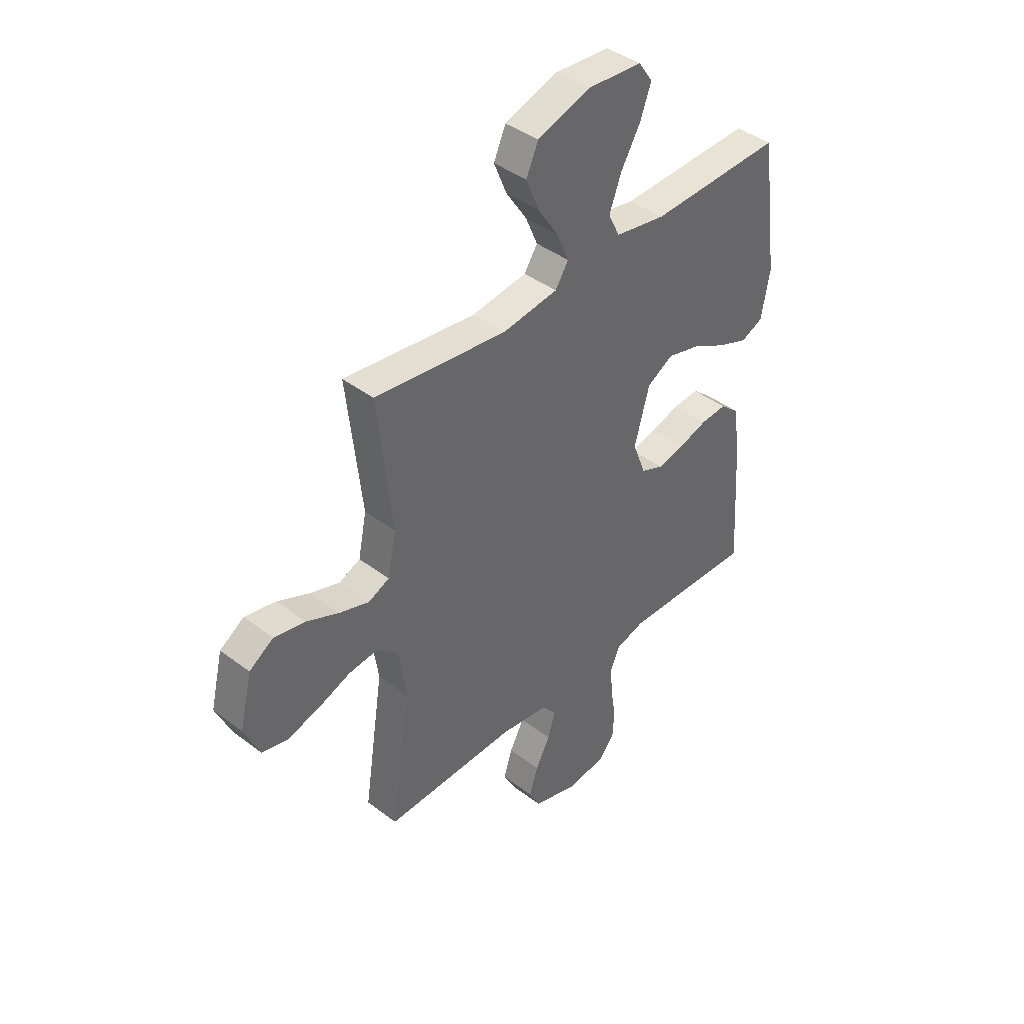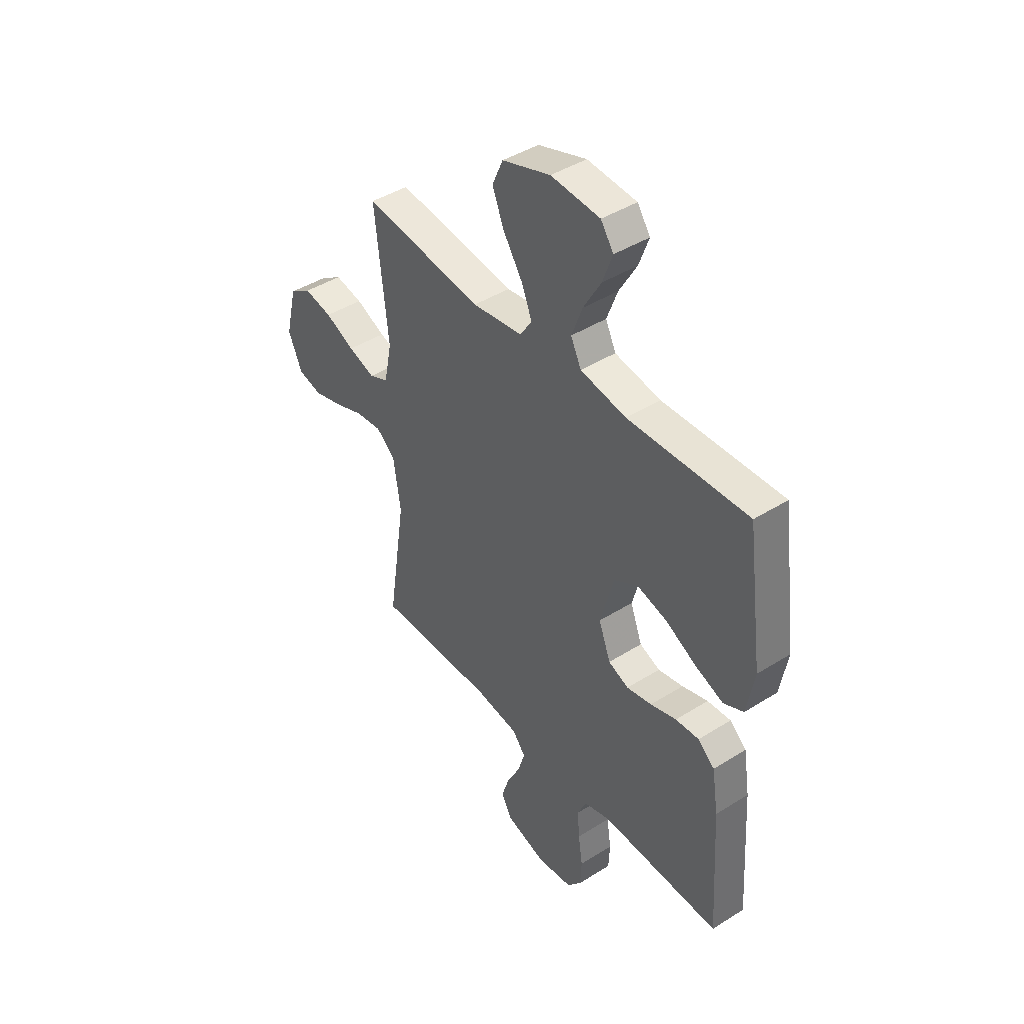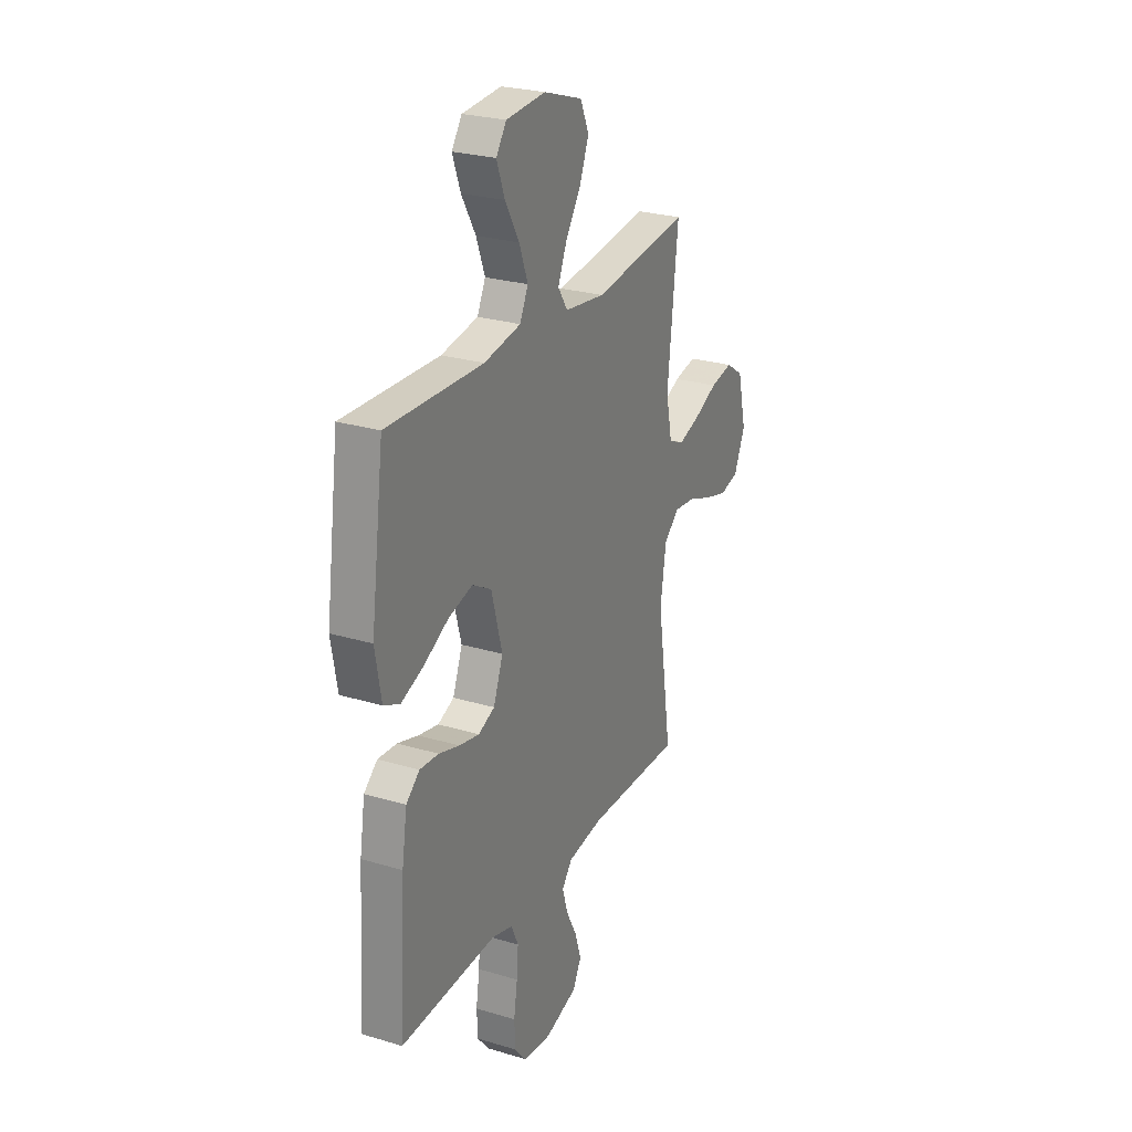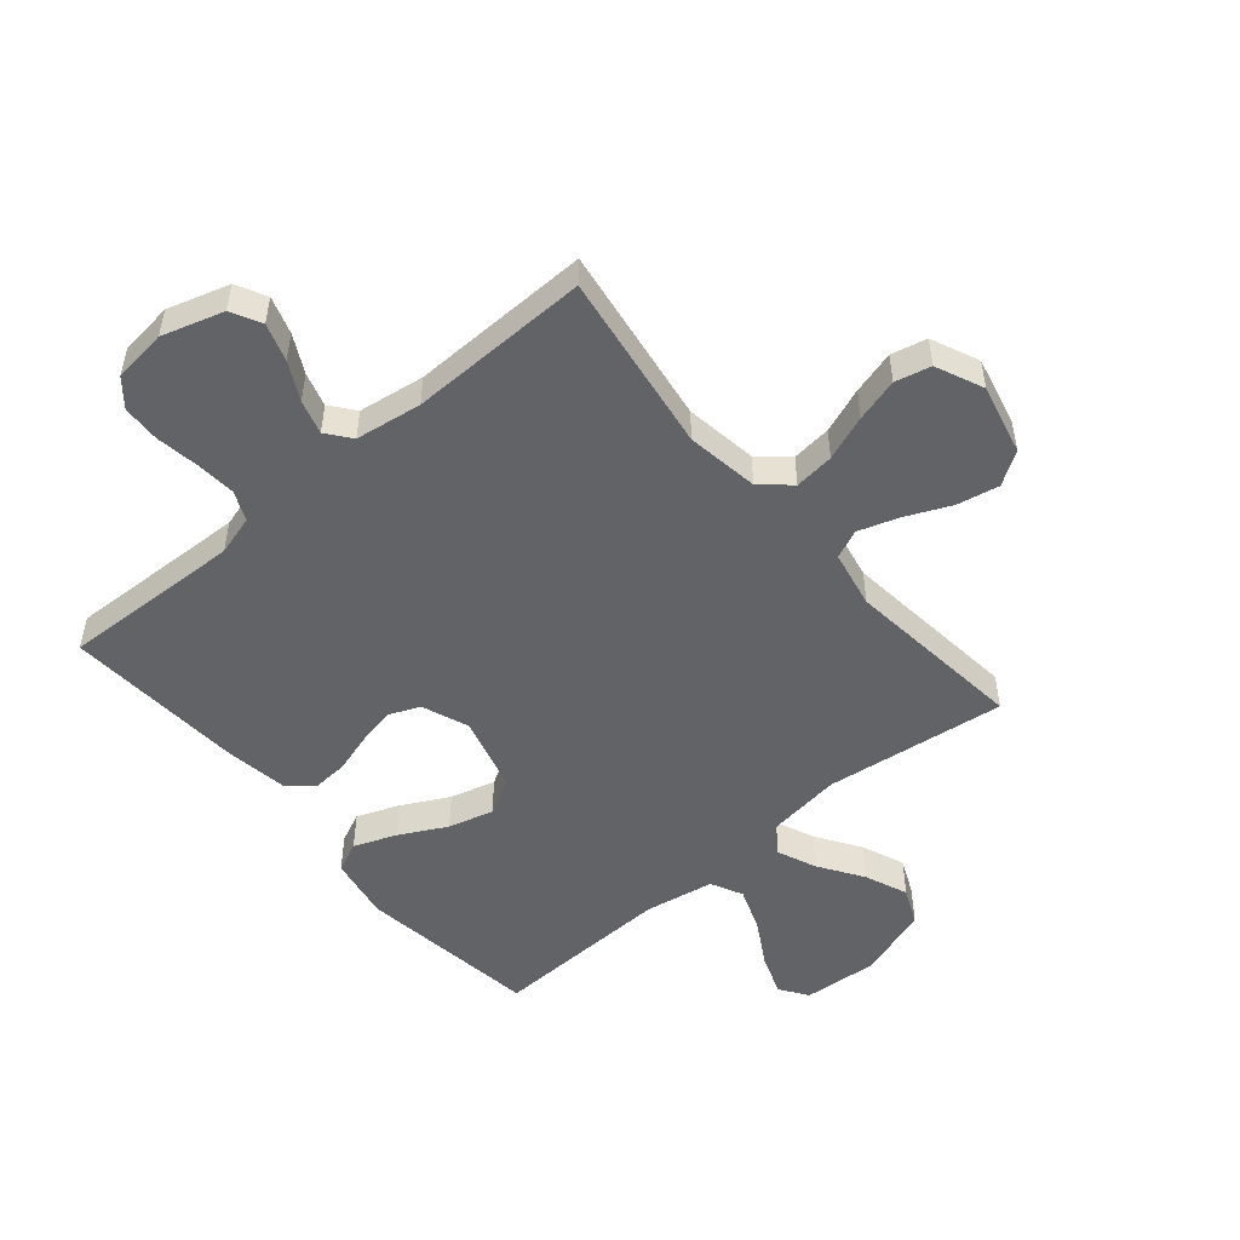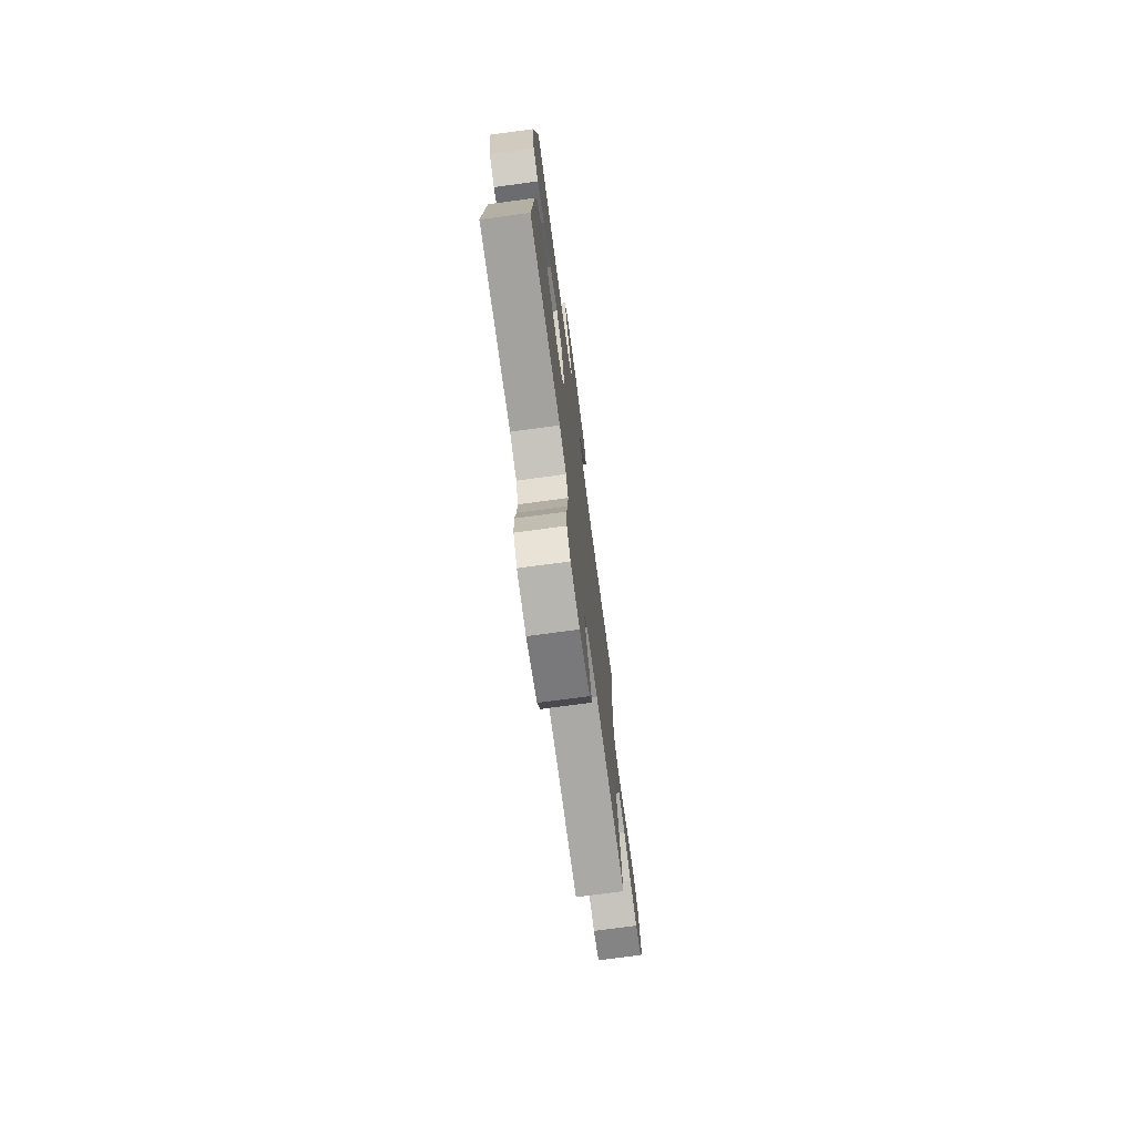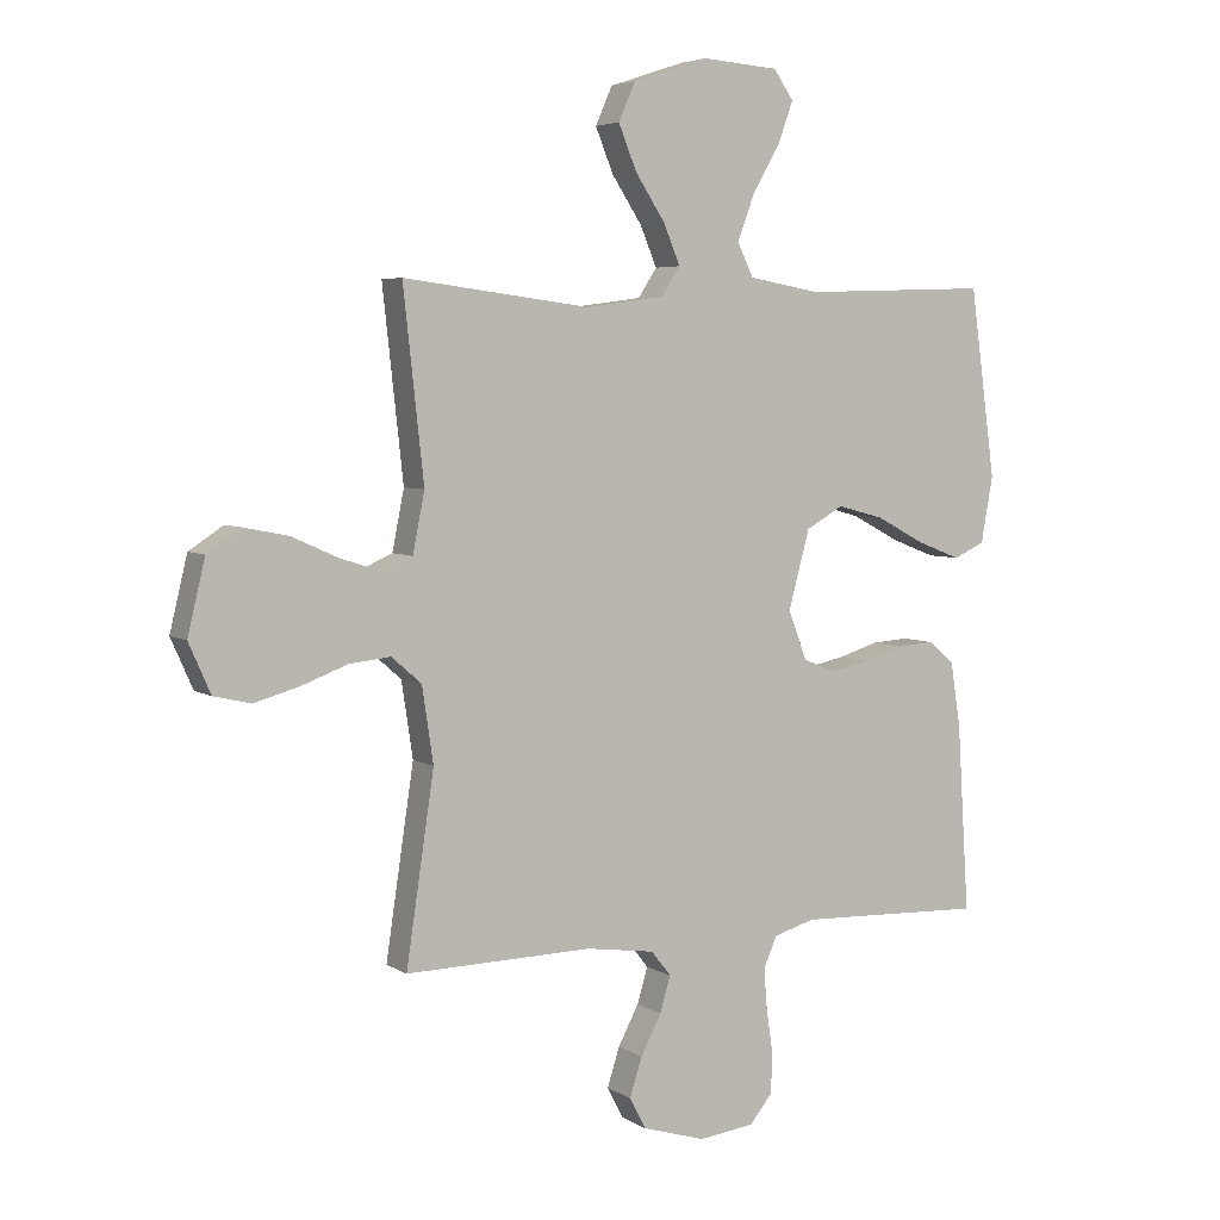
<metadata>
{"format":"obj","ext":"obj","renderer":"f3d","projection":"perspective","resolution":1024,"background":"white","views":[{"elev":41.4,"azim":-47.3,"up":"+Z"},{"elev":43.2,"azim":53.3,"up":"+Z"},{"elev":25.9,"azim":115.5,"up":"+Z"},{"elev":-50.8,"azim":-139.8,"up":"+Y"},{"elev":-74.4,"azim":97.6,"up":"+Z"},{"elev":4.9,"azim":-29.2,"up":"+Z"}]}
</metadata>
<code>
v -0.5 0.07 0.5
v -0.2 0.07 0.462
v -0.074 0.07 0.479
v -0.044 0.07 0.525
v -0.071 0.07 0.589
v -0.119 0.07 0.662
v -0.148 0.07 0.733
v -0.121 0.07 0.794
v 0 0.07 0.834
v 0.123 0.07 0.825
v 0.155 0.07 0.779
v 0.13 0.07 0.711
v 0.086 0.07 0.635
v 0.059 0.07 0.563
v 0.085 0.07 0.51
v 0.2 0.07 0.49
v 0.5 0.07 0.5
v 0.541 0.07 0.2
v 0.522 0.07 0.094
v 0.472 0.07 0.071
v 0.402 0.07 0.098
v 0.324 0.07 0.139
v 0.249 0.07 0.159
v 0.189 0.07 0.125
v 0.155 0.07 0
v 0.185 0.07 -0.078
v 0.236 0.07 -0.099
v 0.299 0.07 -0.086
v 0.364 0.07 -0.066
v 0.423 0.07 -0.062
v 0.465 0.07 -0.098
v 0.481 0.07 -0.2
v 0.5 0.07 -0.5
v 0.2 0.07 -0.489
v 0.134 0.07 -0.508
v 0.112 0.07 -0.557
v 0.117 0.07 -0.623
v 0.128 0.07 -0.695
v 0.125 0.07 -0.758
v 0.089 0.07 -0.802
v 0 0.07 -0.813
v -0.102 0.07 -0.782
v -0.128 0.07 -0.732
v -0.108 0.07 -0.67
v -0.075 0.07 -0.607
v -0.058 0.07 -0.55
v -0.09 0.07 -0.51
v -0.2 0.07 -0.494
v -0.5 0.07 -0.5
v -0.455 0.07 -0.2
v -0.473 0.07 -0.08
v -0.521 0.07 -0.038
v -0.587 0.07 -0.045
v -0.662 0.07 -0.073
v -0.734 0.07 -0.093
v -0.793 0.07 -0.079
v -0.828 0.07 0
v -0.8 0.07 0.117
v -0.745 0.07 0.153
v -0.675 0.07 0.139
v -0.601 0.07 0.106
v -0.534 0.07 0.084
v -0.486 0.07 0.105
v -0.467 0.07 0.2
v -0.5 0 0.5
v -0.2 0 0.462
v -0.074 0 0.479
v -0.044 0 0.525
v -0.071 0 0.589
v -0.119 0 0.662
v -0.148 0 0.733
v -0.121 0 0.794
v 0 0 0.834
v 0.123 0 0.825
v 0.155 0 0.779
v 0.13 0 0.711
v 0.086 0 0.635
v 0.059 0 0.563
v 0.085 0 0.51
v 0.2 0 0.49
v 0.5 0 0.5
v 0.541 0 0.2
v 0.522 0 0.094
v 0.472 0 0.071
v 0.402 0 0.098
v 0.324 0 0.139
v 0.249 0 0.159
v 0.189 0 0.125
v 0.155 0 0
v 0.185 0 -0.078
v 0.236 0 -0.099
v 0.299 0 -0.086
v 0.364 0 -0.066
v 0.423 0 -0.062
v 0.465 0 -0.098
v 0.481 0 -0.2
v 0.5 0 -0.5
v 0.2 0 -0.489
v 0.134 0 -0.508
v 0.112 0 -0.557
v 0.117 0 -0.623
v 0.128 0 -0.695
v 0.125 0 -0.758
v 0.089 0 -0.802
v 0 0 -0.813
v -0.102 0 -0.782
v -0.128 0 -0.732
v -0.108 0 -0.67
v -0.075 0 -0.607
v -0.058 0 -0.55
v -0.09 0 -0.51
v -0.2 0 -0.494
v -0.5 0 -0.5
v -0.455 0 -0.2
v -0.473 0 -0.08
v -0.521 0 -0.038
v -0.587 0 -0.045
v -0.662 0 -0.073
v -0.734 0 -0.093
v -0.793 0 -0.079
v -0.828 0 0
v -0.8 0 0.117
v -0.745 0 0.153
v -0.675 0 0.139
v -0.601 0 0.106
v -0.534 0 0.084
v -0.486 0 0.105
v -0.467 0 0.2
f 59 60 61
f 58 59 61
f 57 58 61
f 56 57 61
f 55 56 61
f 54 55 61
f 53 54 61
f 52 53 61 62
f 51 52 62 63
f 48 49 50
f 51 63 64
f 50 51 64
f 48 50 64
f 47 48 64
f 43 44 45
f 42 43 45
f 41 42 45
f 40 41 45
f 39 40 45
f 38 39 45
f 37 38 45
f 36 37 45 46
f 64 1 2
f 47 64 2
f 46 47 2
f 36 46 2
f 35 36 2
f 32 33 34
f 31 32 34
f 30 31 34
f 29 30 34
f 28 29 34
f 20 21 22
f 19 20 22
f 18 19 22
f 17 18 22
f 16 17 22
f 15 16 22 23
f 14 15 23 24
f 11 12 13
f 10 11 13
f 9 10 13
f 8 9 13
f 7 8 13
f 6 7 13
f 5 6 13
f 4 5 13 14
f 14 24 25
f 4 14 25
f 3 4 25
f 27 28 34 35
f 26 27 35
f 25 26 35
f 3 25 35
f 2 3 35
f 125 124 123
f 125 123 122
f 125 122 121
f 125 121 120
f 125 120 119
f 125 119 118
f 125 118 117
f 126 125 117 116
f 127 126 116 115
f 114 113 112
f 128 127 115
f 128 115 114
f 128 114 112
f 128 112 111
f 109 108 107
f 109 107 106
f 109 106 105
f 109 105 104
f 109 104 103
f 109 103 102
f 109 102 101
f 110 109 101 100
f 66 65 128
f 66 128 111
f 66 111 110
f 66 110 100
f 66 100 99
f 98 97 96
f 98 96 95
f 98 95 94
f 98 94 93
f 98 93 92
f 86 85 84
f 86 84 83
f 86 83 82
f 86 82 81
f 86 81 80
f 87 86 80 79
f 88 87 79 78
f 77 76 75
f 77 75 74
f 77 74 73
f 77 73 72
f 77 72 71
f 77 71 70
f 77 70 69
f 78 77 69 68
f 89 88 78
f 89 78 68
f 89 68 67
f 99 98 92 91
f 99 91 90
f 99 90 89
f 99 89 67
f 99 67 66
f 1 65 66 2
f 2 66 67 3
f 3 67 68 4
f 4 68 69 5
f 5 69 70 6
f 6 70 71 7
f 7 71 72 8
f 8 72 73 9
f 9 73 74 10
f 10 74 75 11
f 11 75 76 12
f 12 76 77 13
f 13 77 78 14
f 14 78 79 15
f 15 79 80 16
f 16 80 81 17
f 17 81 82 18
f 18 82 83 19
f 19 83 84 20
f 20 84 85 21
f 21 85 86 22
f 22 86 87 23
f 23 87 88 24
f 24 88 89 25
f 25 89 90 26
f 26 90 91 27
f 27 91 92 28
f 28 92 93 29
f 29 93 94 30
f 30 94 95 31
f 31 95 96 32
f 32 96 97 33
f 33 97 98 34
f 34 98 99 35
f 35 99 100 36
f 36 100 101 37
f 37 101 102 38
f 38 102 103 39
f 39 103 104 40
f 40 104 105 41
f 41 105 106 42
f 42 106 107 43
f 43 107 108 44
f 44 108 109 45
f 45 109 110 46
f 46 110 111 47
f 47 111 112 48
f 48 112 113 49
f 49 113 114 50
f 50 114 115 51
f 51 115 116 52
f 52 116 117 53
f 53 117 118 54
f 54 118 119 55
f 55 119 120 56
f 56 120 121 57
f 57 121 122 58
f 58 122 123 59
f 59 123 124 60
f 60 124 125 61
f 61 125 126 62
f 62 126 127 63
f 63 127 128 64
f 64 128 65 1

</code>
